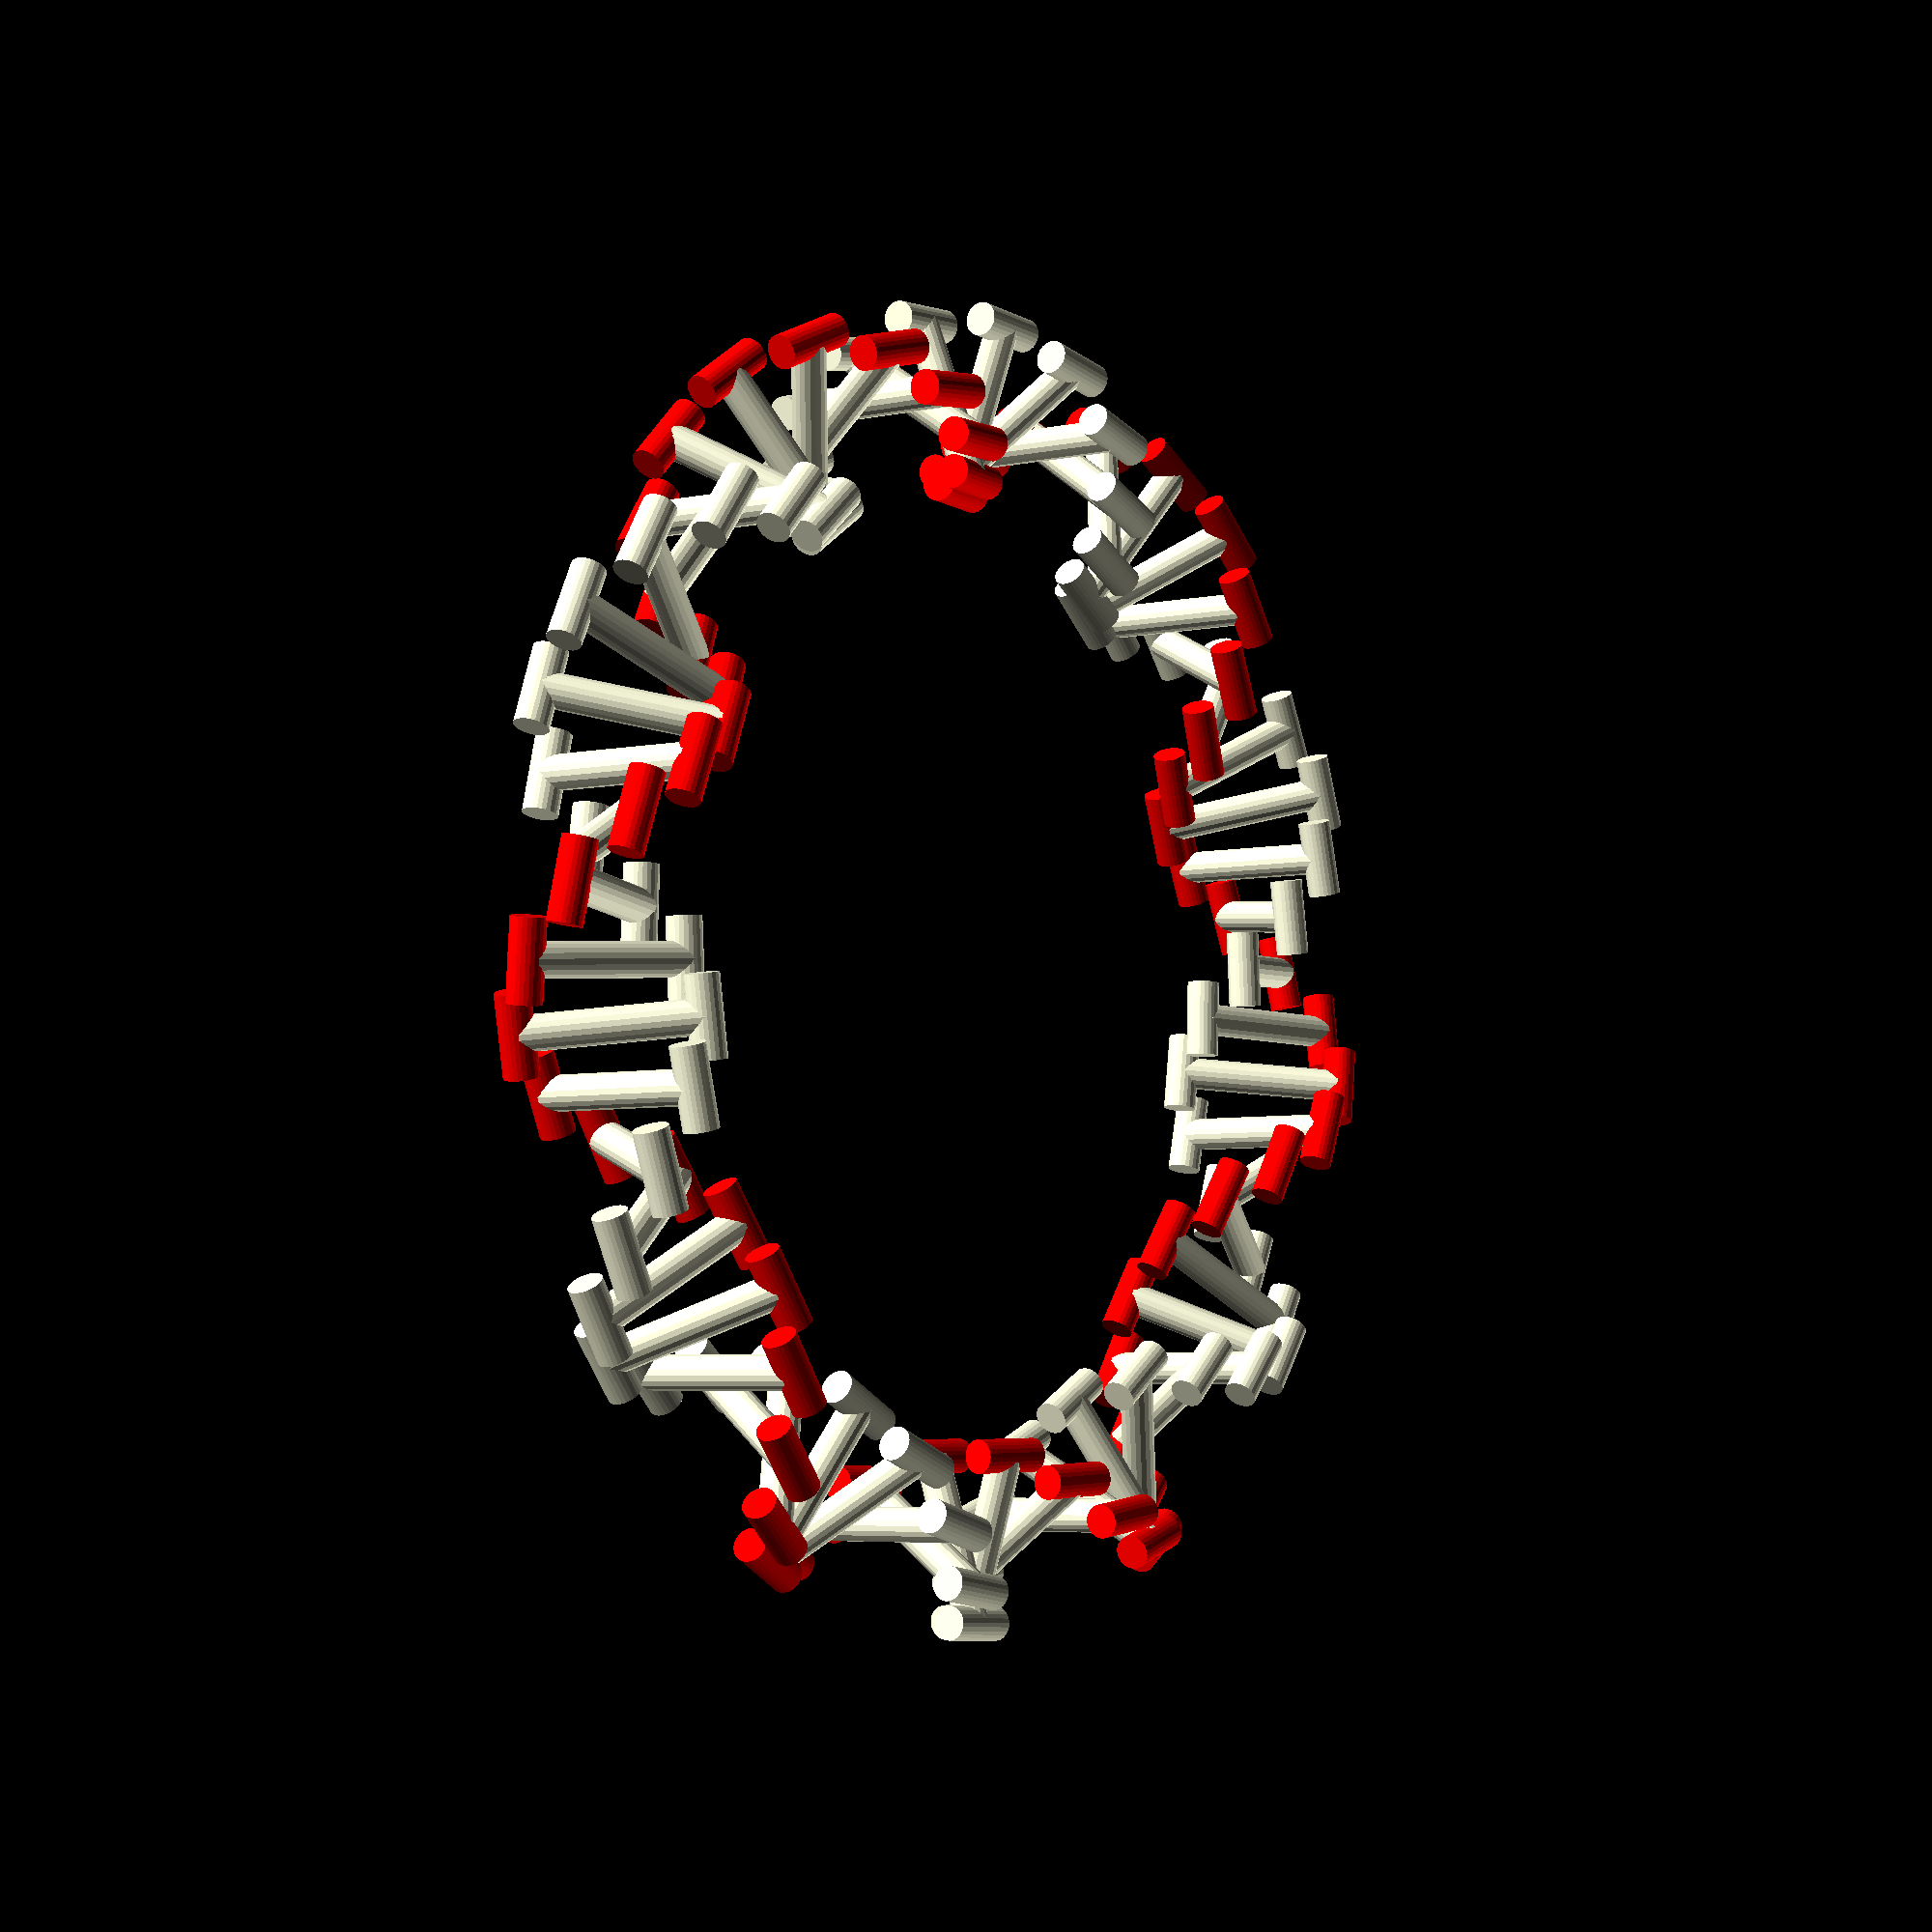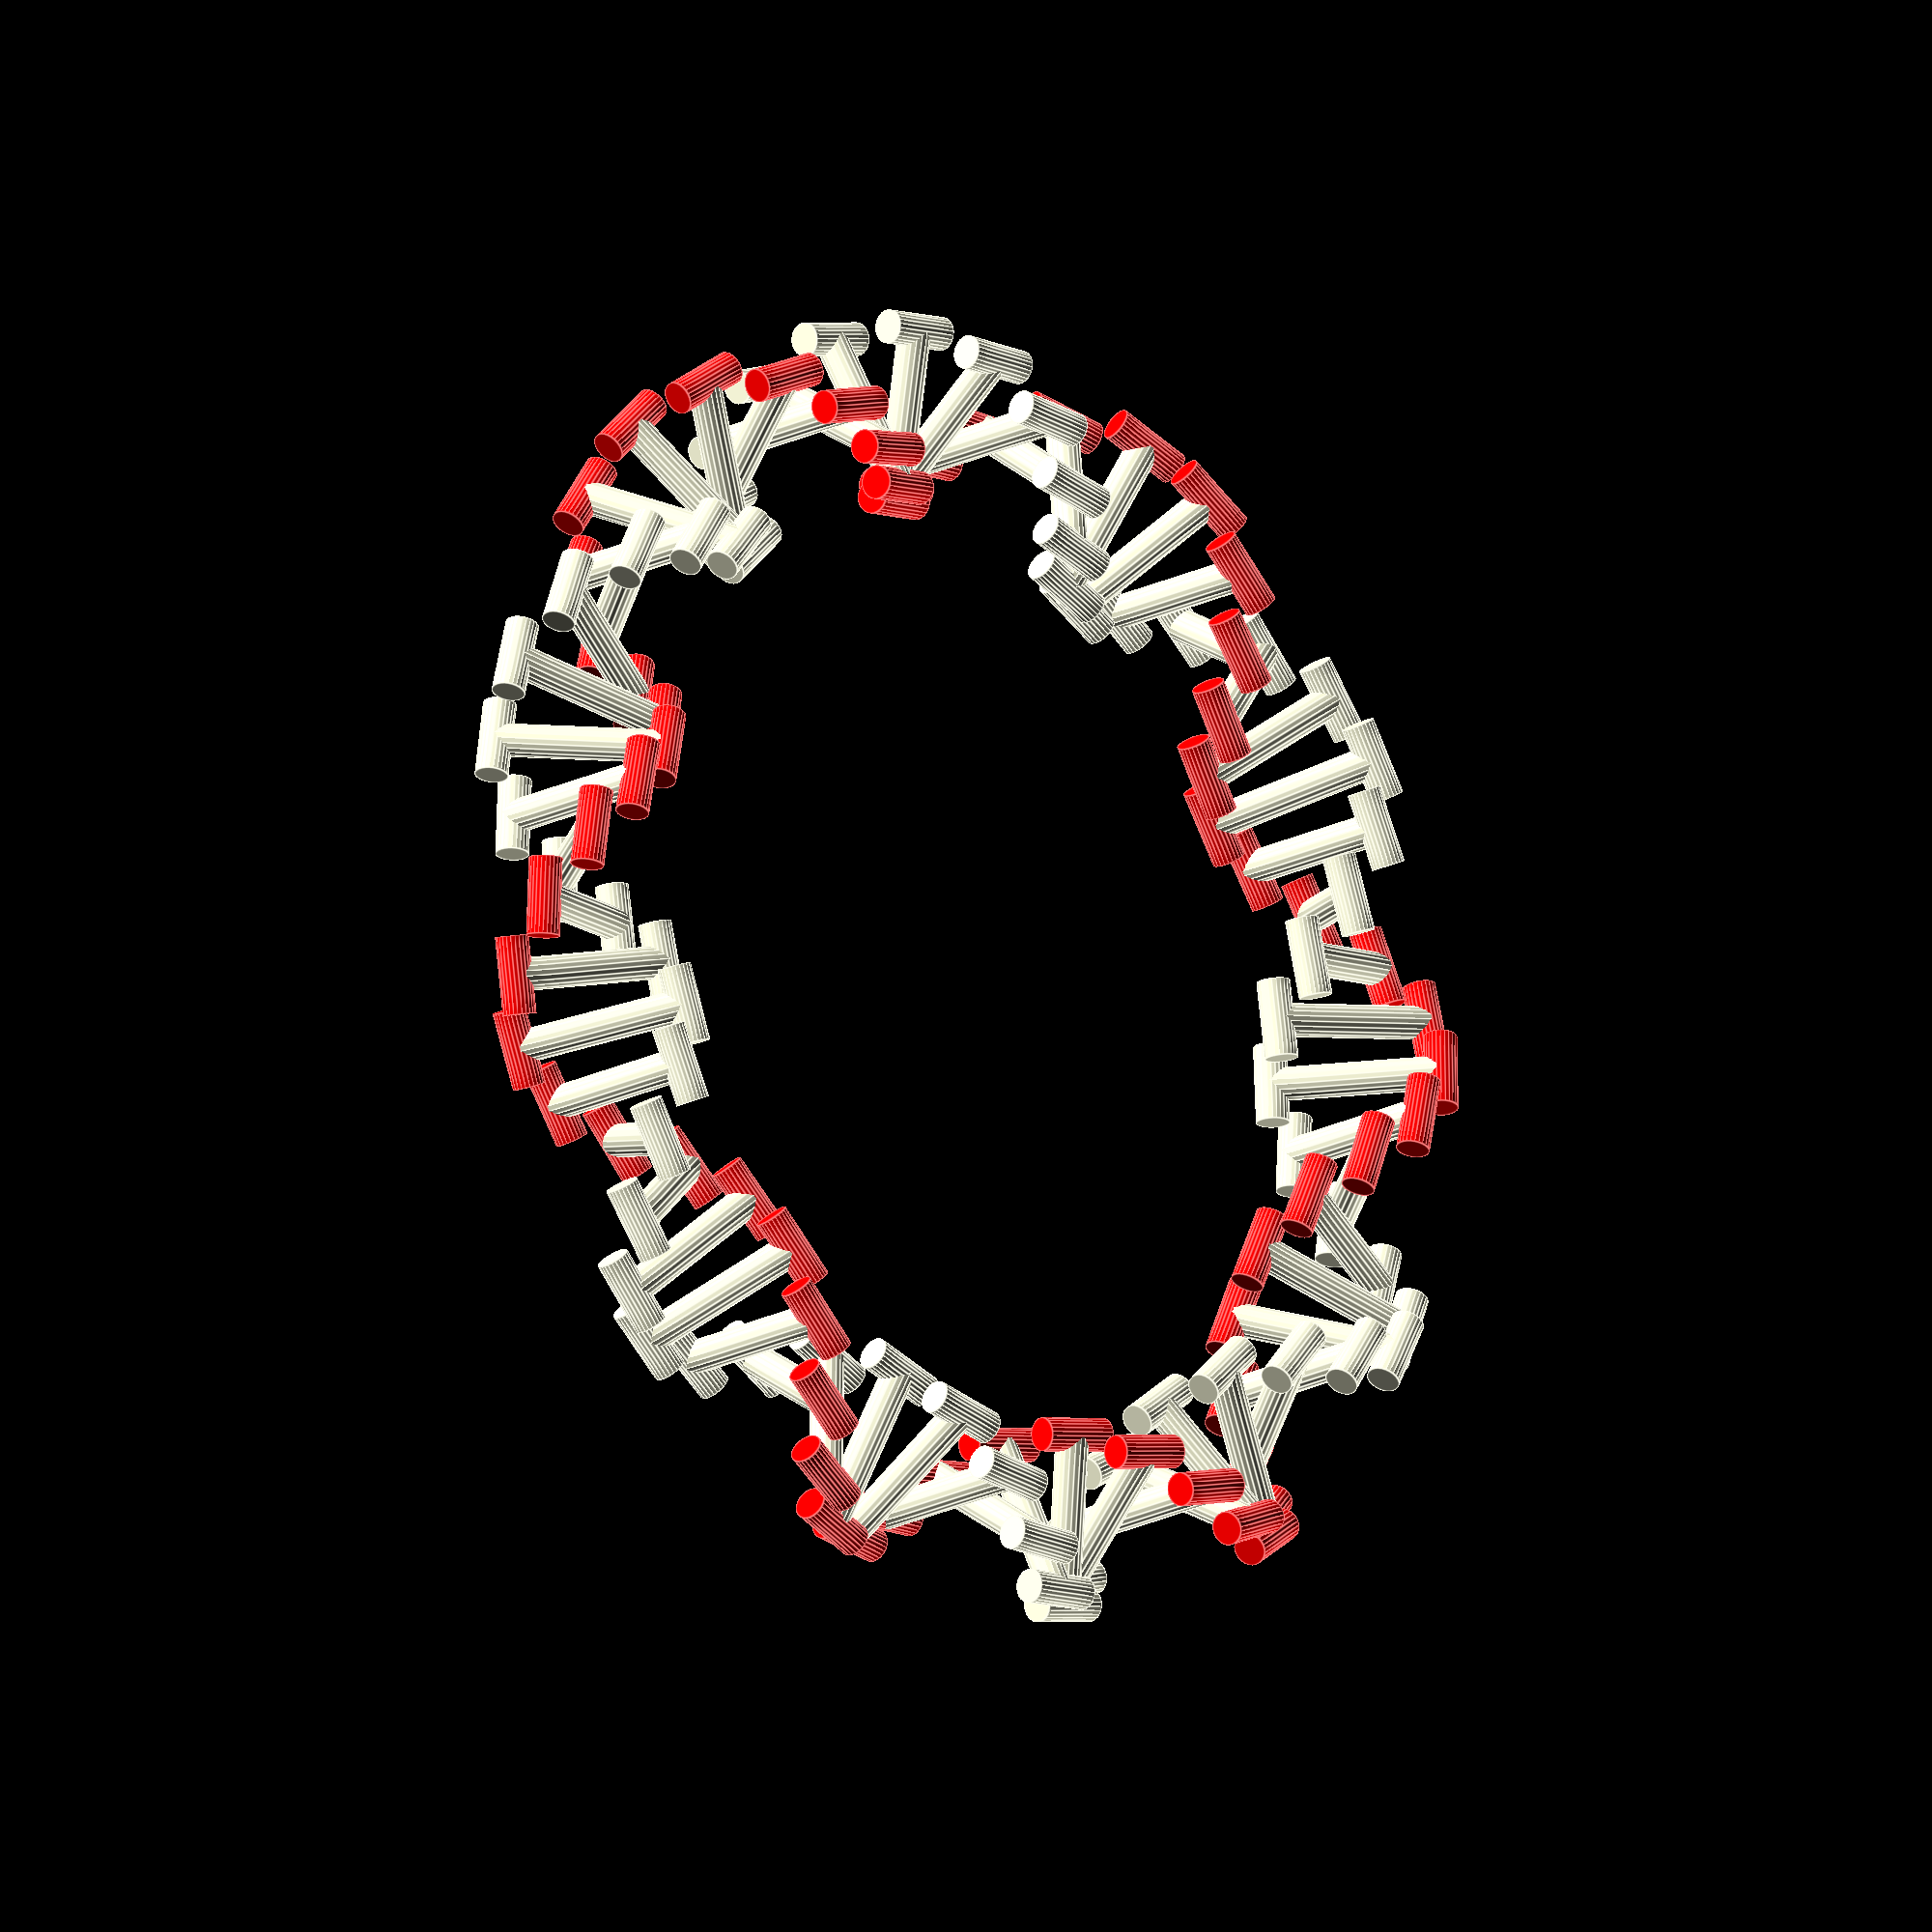
<openscad>
// main parameters
num_bars = 60;
total_twists = 6;

radius = 50;


// the angle of rotation between rendering of segments
angle = 360/num_bars;

// the angle at which to twist successive segments
twist_angle = 360*total_twists/num_bars;

// the angle that the outer helical tube segments need to be rotated up/down
outer_z_rotation_angle = 90 / (num_bars / total_twists);
echo(outer_z_rotation_angle);

outer_radius = radius + 7.5;
inner_radius = radius - 7.5;


inner_strip_section_length = (2 * inner_radius * 3.14 / num_bars) / cos(angle*3);
outer_strip_section_length = (2 * outer_radius * 3.14 / num_bars) / cos(angle*3);

strip_thickness = 2;
strip_width = 3;

for (i = [0:num_bars-1]) {
	rotate(a=[0, 0, angle*i]) {
		translate([radius,0,0]) {
			rotate(a=[0, i * twist_angle, 0]) union() {
				cylinder(r=1.5, h=outer_radius-inner_radius, $fn=20, center=true);
				color([1, 0, 0]) translate([0, 0, (outer_radius-inner_radius)/2]) {
					rotate(a=[90, 0, -outer_z_rotation_angle % 90])  {
						cylinder(r=1.5, h=outer_strip_section_length*1.1, $fn=25, center=true);
					}
				}
				translate([0, 0, -(outer_radius-inner_radius) / 2]) {
					rotate(a=[90, 0, 0])  {
						cylinder(r=1.5, h=outer_strip_section_length*1.1, $fn=25, center=true);
					}
				}
			}
		}
	}
}


</openscad>
<views>
elev=5.1 azim=14.4 roll=304.8 proj=p view=wireframe
elev=20.0 azim=122.9 roll=313.3 proj=o view=edges
</views>
